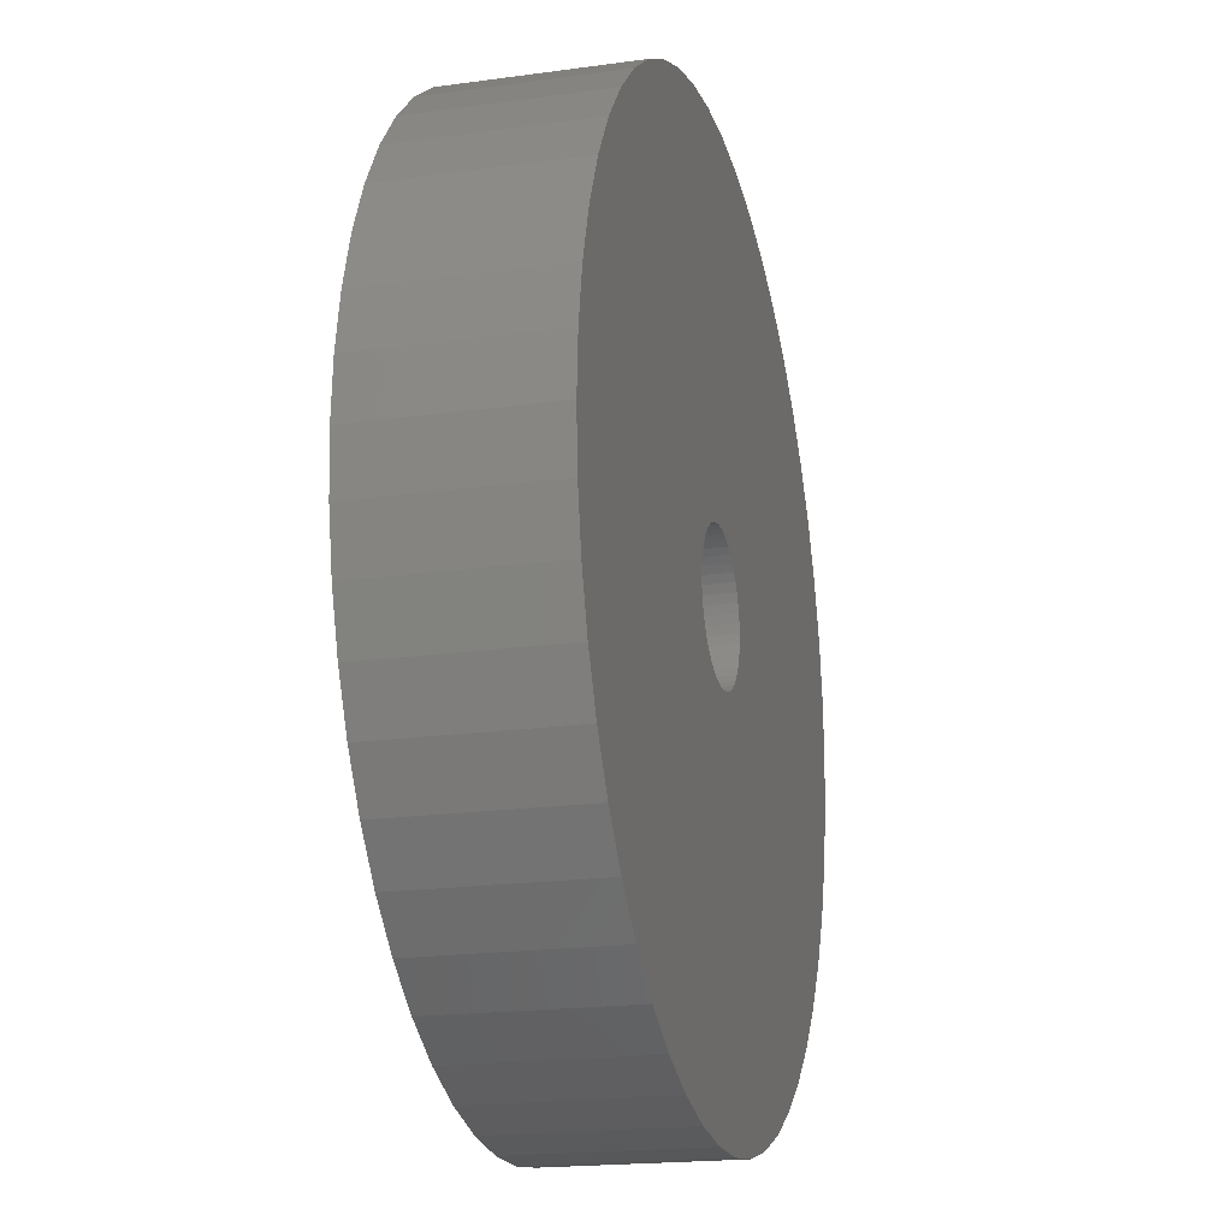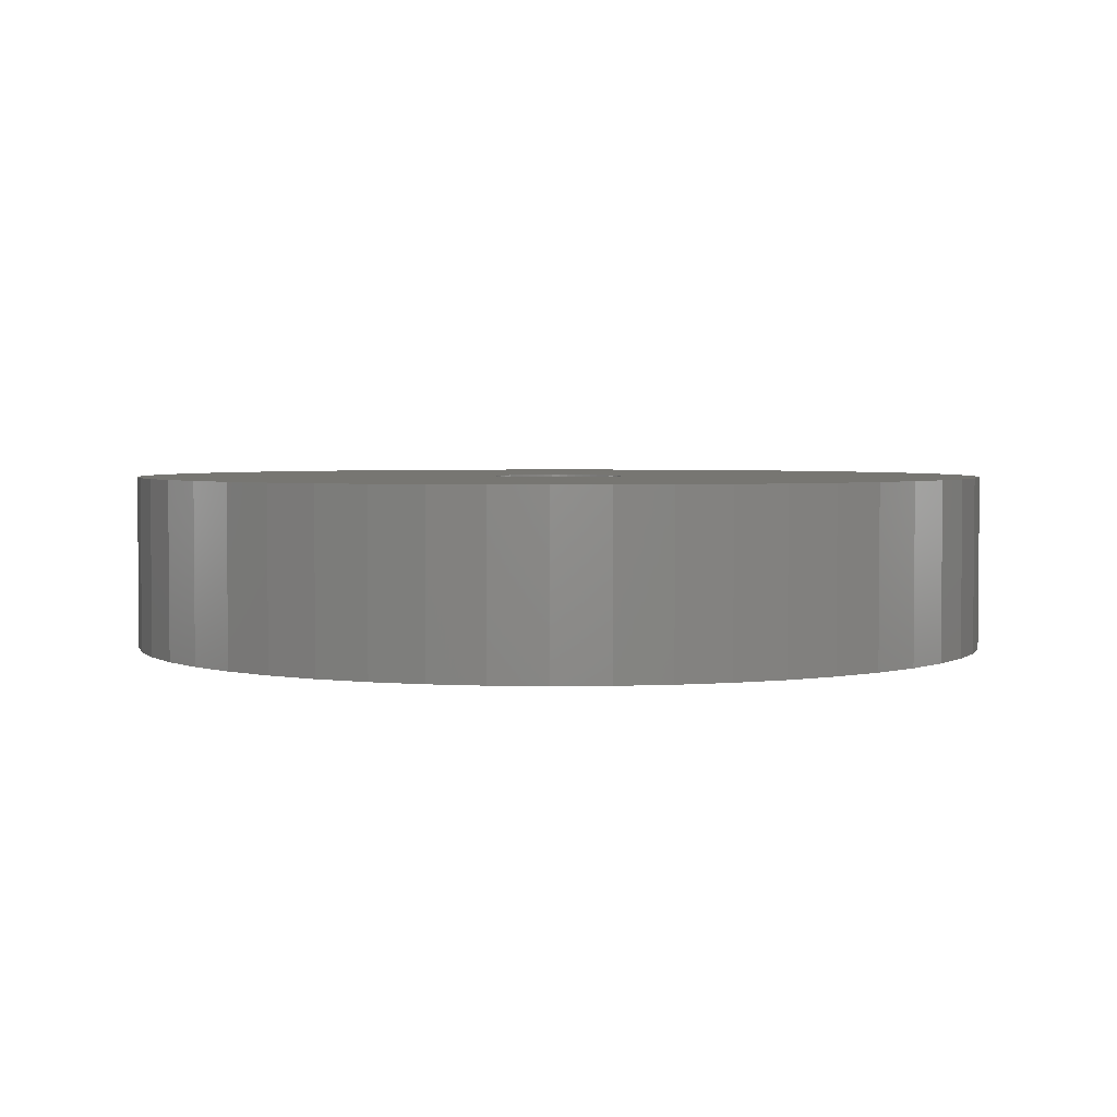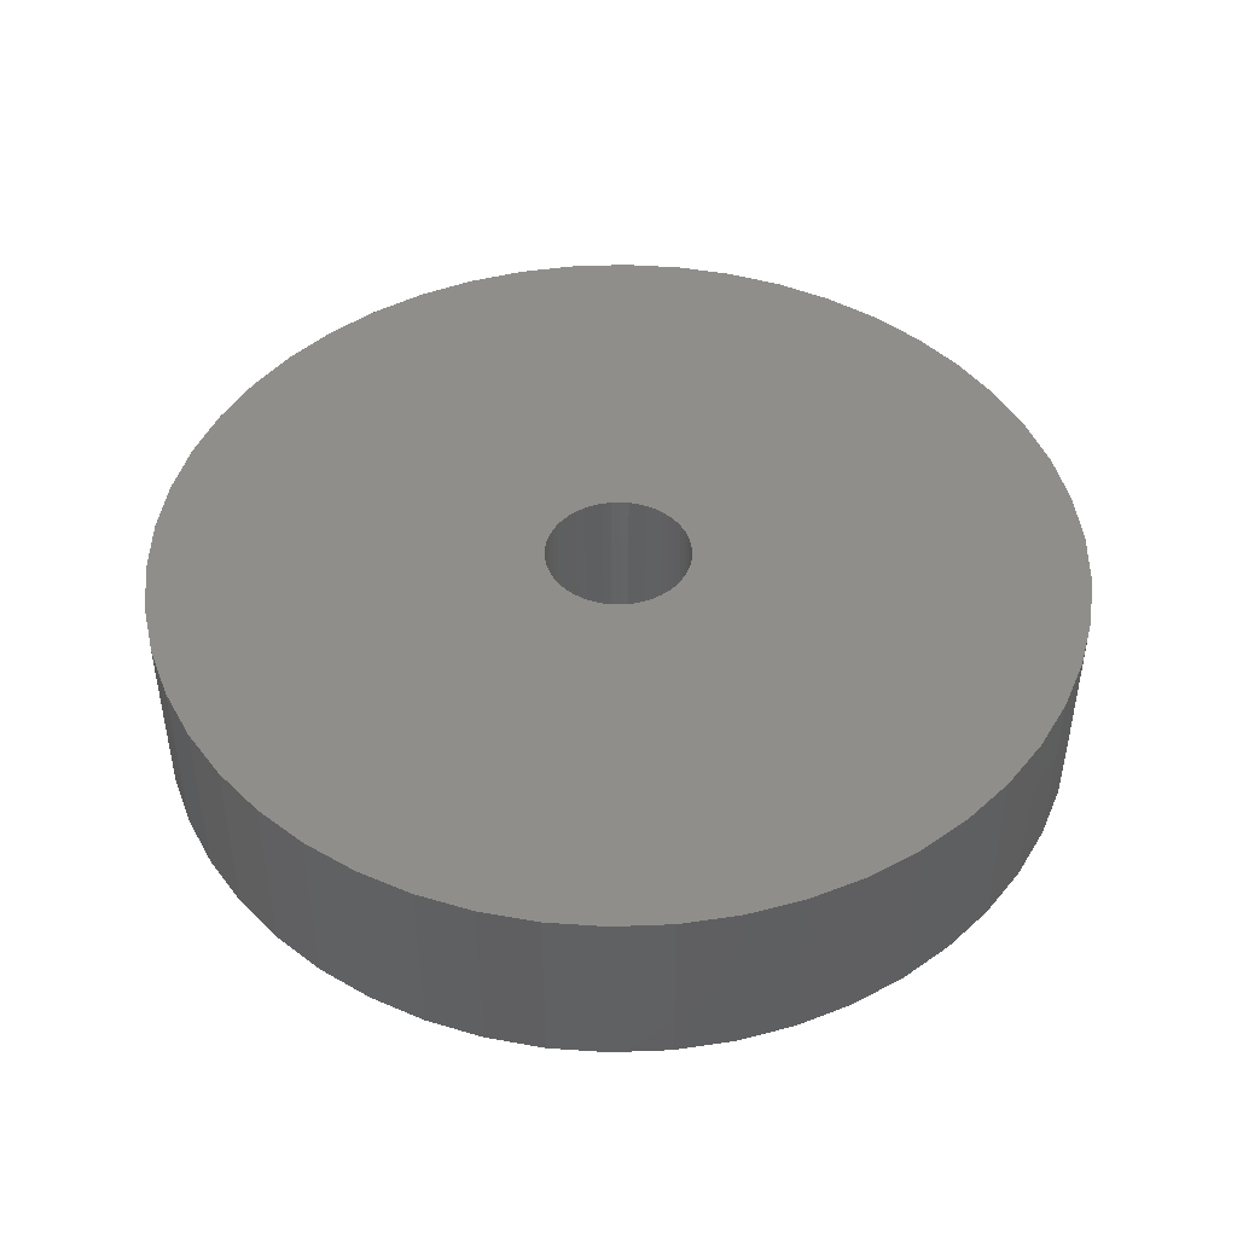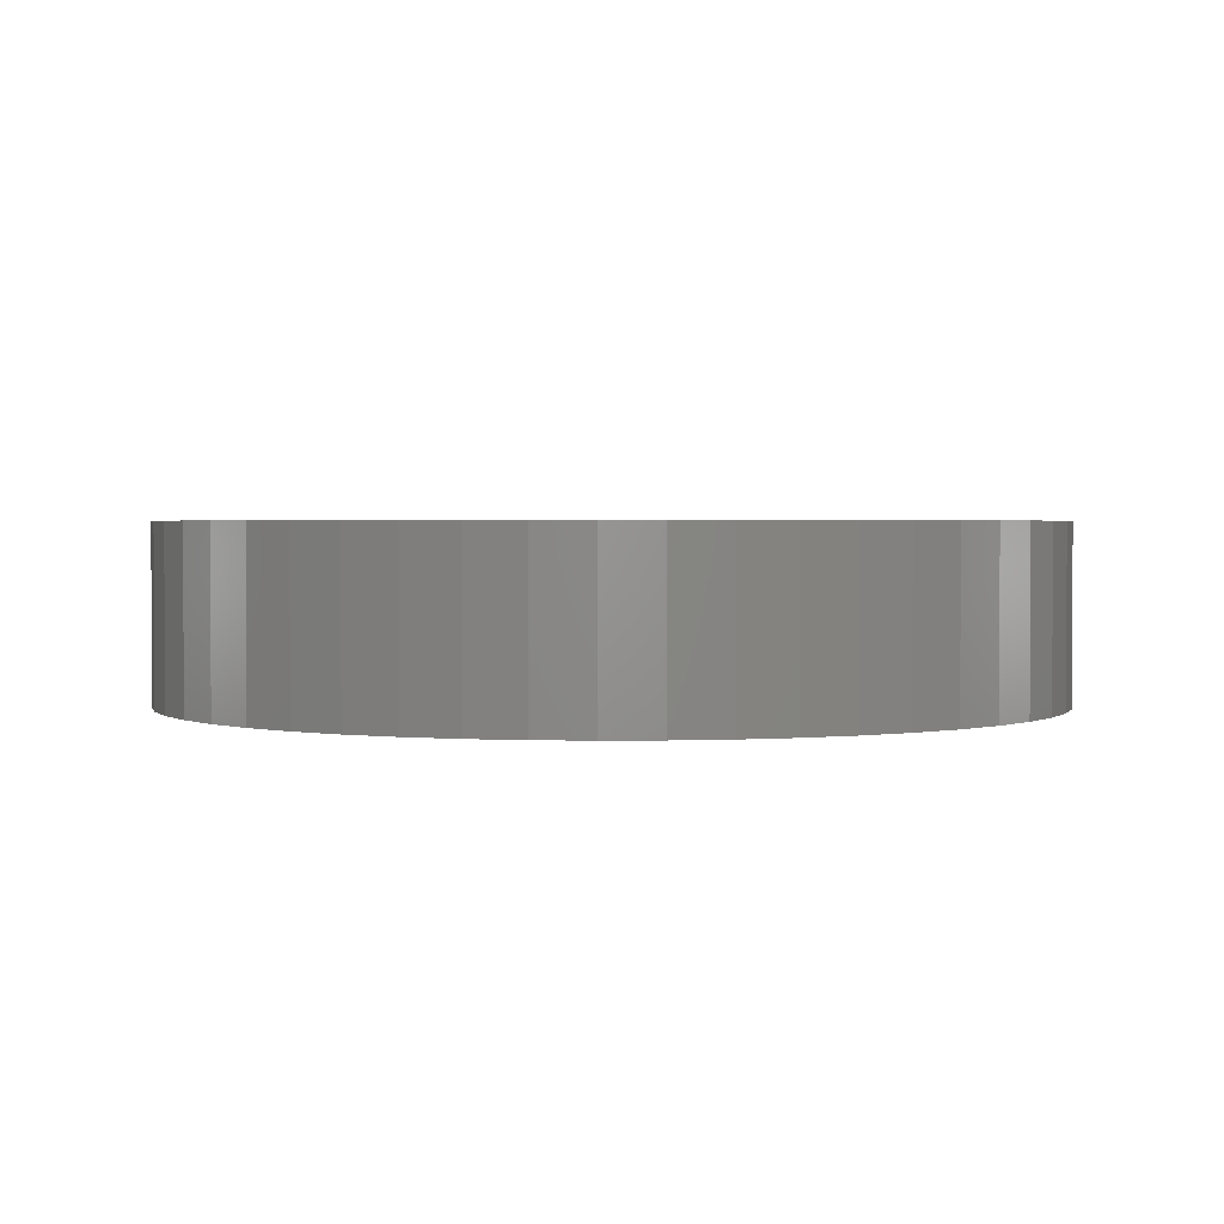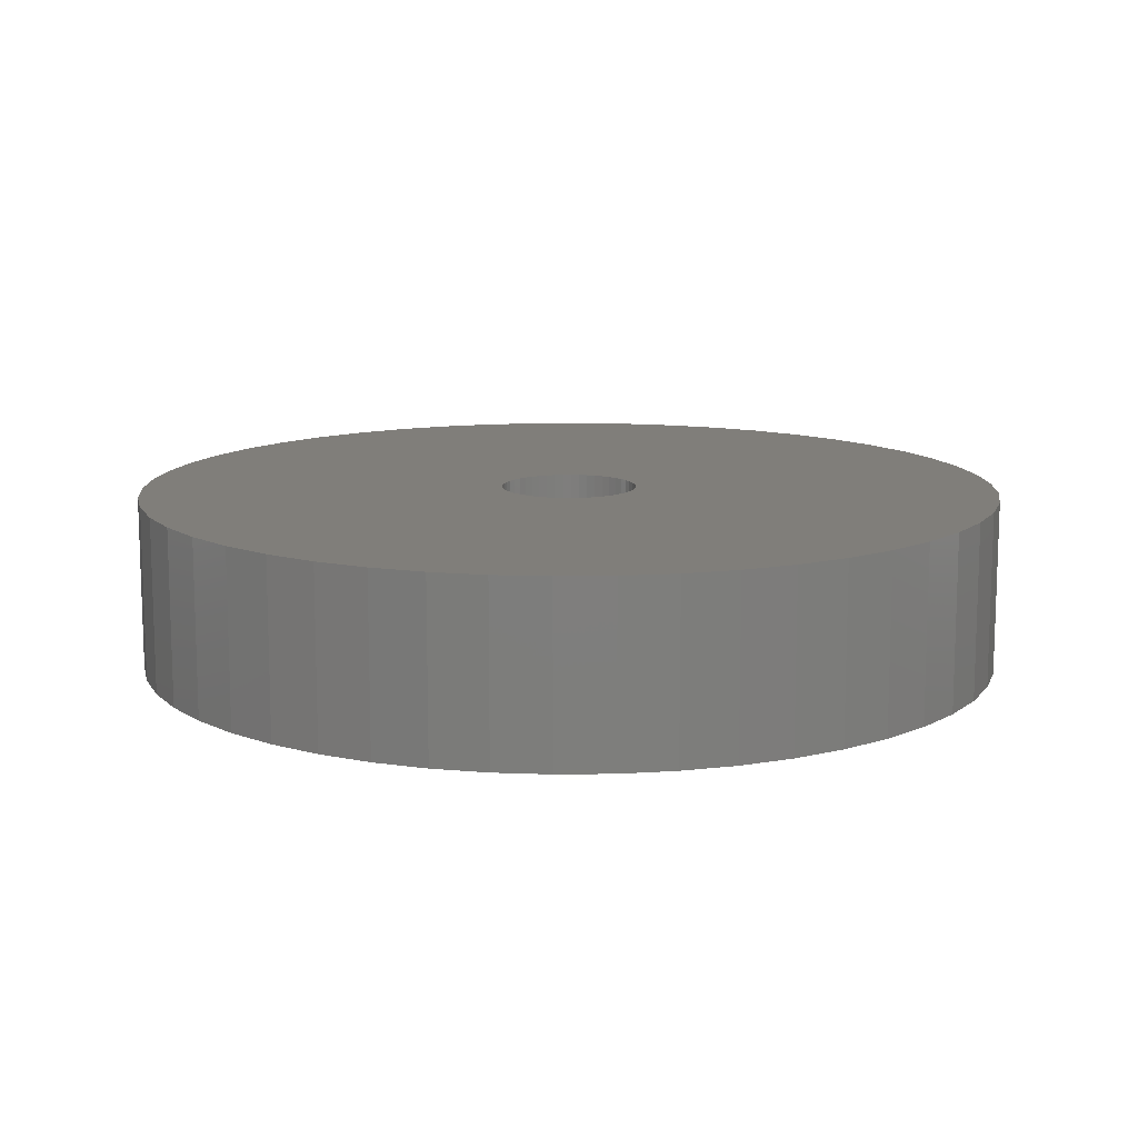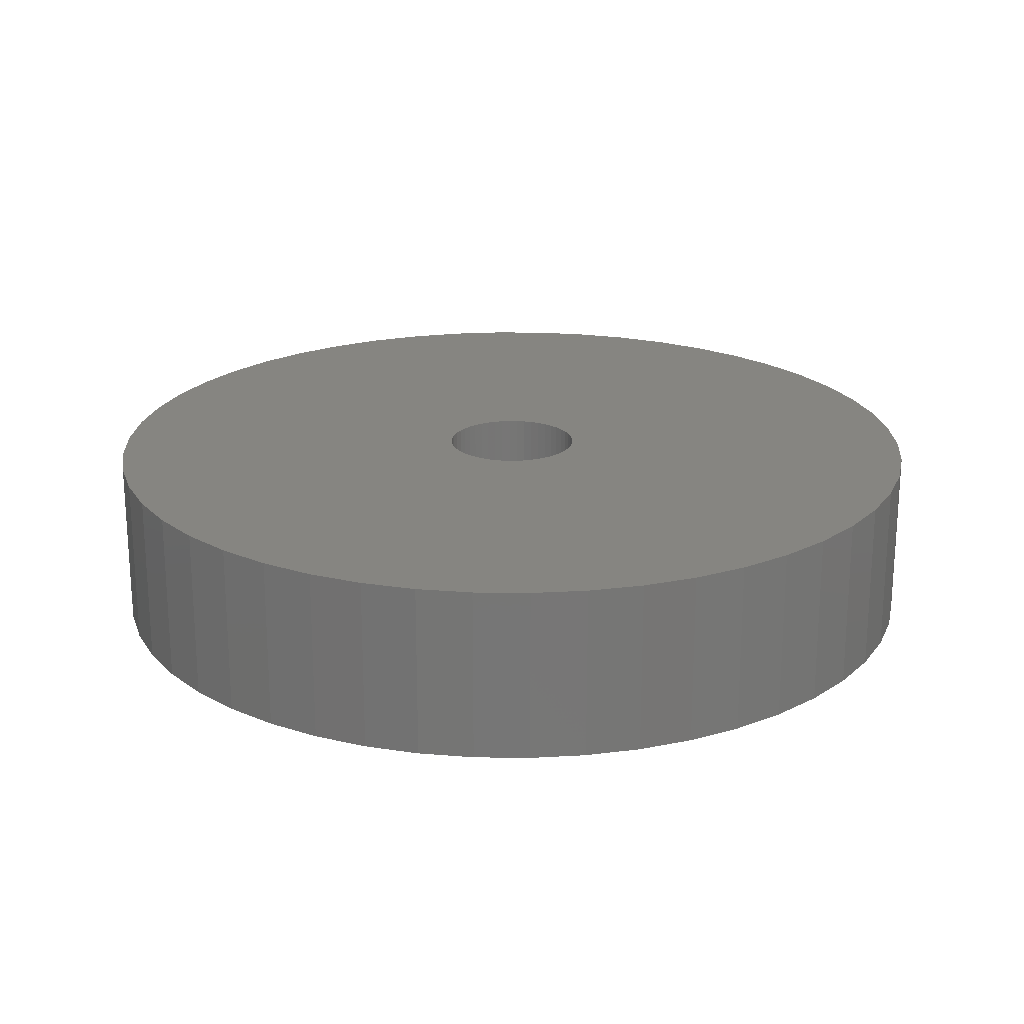
<metadata>
{"format":"stl","ext":"stl","renderer":"f3d","projection":"perspective","resolution":1024,"background":"white","views":[{"elev":-19.0,"azim":-75.3,"up":"+Y"},{"elev":3.1,"azim":-9.8,"up":"+Z"},{"elev":45.3,"azim":-161.0,"up":"+Z"},{"elev":1.9,"azim":33.9,"up":"+Z"},{"elev":12.1,"azim":-153.0,"up":"+Z"},{"elev":21.2,"azim":-77.9,"up":"+Z"}]}
</metadata>
<code>
# stl→obj: 200 verts, 400 faces
v 17.5 0 3.5
v 17.36 2.193 -3.5
v 17.36 2.193 3.5
v 17.5 0 -3.5
v -17.5 0 -3.5
v -17.36 2.193 3.5
v -17.36 2.193 -3.5
v -17.5 0 3.5
v 1.099 17.47 -3.5
v -1.099 17.47 3.5
v 1.099 17.47 3.5
v -1.099 17.47 -3.5
v -1.099 -17.47 -3.5
v 1.099 -17.47 3.5
v -1.099 -17.47 3.5
v 1.099 -17.47 -3.5
v 12.76 11.98 -3.5
v 11.15 13.48 3.5
v 12.76 11.98 3.5
v 11.15 13.48 -3.5
v -11.15 13.48 -3.5
v -12.76 11.98 3.5
v -11.15 13.48 3.5
v -12.76 11.98 -3.5
v -5.408 16.64 -3.5
v -7.451 15.83 3.5
v -5.408 16.64 3.5
v -7.451 15.83 -3.5
v 16.27 6.442 3.5
v 15.34 8.431 -3.5
v 15.34 8.431 3.5
v 16.27 6.442 -3.5
v 16.95 4.352 -3.5
v 16.95 4.352 3.5
v 7.451 15.83 -3.5
v 5.408 16.64 3.5
v 7.451 15.83 3.5
v 5.408 16.64 -3.5
v 9.377 14.78 -3.5
v 9.377 14.78 3.5
v -16.27 6.442 -3.5
v -15.34 8.431 3.5
v -15.34 8.431 -3.5
v -16.27 6.442 3.5
v -16.95 4.352 -3.5
v -16.95 4.352 3.5
v -3.279 17.19 -3.5
v -3.279 17.19 3.5
v 14.16 10.29 3.5
v 14.16 10.29 -3.5
v 3.279 17.19 3.5
v 3.279 17.19 -3.5
v -14.16 10.29 3.5
v -14.16 10.29 -3.5
v 2.75 0 3.5
v 2.728 0.3447 3.5
v 17.36 -2.193 3.5
v 2.664 0.6839 3.5
v 2.728 -0.3447 3.5
v 2.557 1.012 3.5
v 16.95 -4.352 3.5
v 2.41 1.325 3.5
v 2.664 -0.6839 3.5
v 2.225 1.616 3.5
v 16.27 -6.442 3.5
v 2.005 1.883 3.5
v 2.557 -1.012 3.5
v 1.753 2.119 3.5
v 15.34 -8.431 3.5
v 1.474 2.322 3.5
v 2.41 -1.325 3.5
v 1.171 2.488 3.5
v 14.16 -10.29 3.5
v 0.8498 2.615 3.5
v 2.225 -1.616 3.5
v 12.76 -11.98 3.5
v 0.5153 2.701 3.5
v 0.1727 2.745 3.5
v -0.1727 2.745 3.5
v -0.5153 2.701 3.5
v -0.8498 2.615 3.5
v -1.171 2.488 3.5
v -1.474 2.322 3.5
v -9.377 14.78 3.5
v -1.753 2.119 3.5
v -2.005 1.883 3.5
v -2.225 1.616 3.5
v 2.005 -1.883 3.5
v 11.15 -13.48 3.5
v 1.753 -2.119 3.5
v 9.377 -14.78 3.5
v 1.474 -2.322 3.5
v 7.451 -15.83 3.5
v 1.171 -2.488 3.5
v 5.408 -16.64 3.5
v 0.8498 -2.615 3.5
v 3.279 -17.19 3.5
v 0.5153 -2.701 3.5
v 0.1727 -2.745 3.5
v -0.1727 -2.745 3.5
v -0.5153 -2.701 3.5
v -3.279 -17.19 3.5
v -0.8498 -2.615 3.5
v -5.408 -16.64 3.5
v -1.171 -2.488 3.5
v -7.451 -15.83 3.5
v -1.474 -2.322 3.5
v -9.377 -14.78 3.5
v -1.753 -2.119 3.5
v -11.15 -13.48 3.5
v -2.005 -1.883 3.5
v -12.76 -11.98 3.5
v -2.225 -1.616 3.5
v -14.16 -10.29 3.5
v -2.41 -1.325 3.5
v -15.34 -8.431 3.5
v -2.557 -1.012 3.5
v -16.27 -6.442 3.5
v -2.664 -0.6839 3.5
v -16.95 -4.352 3.5
v -2.728 -0.3447 3.5
v -17.36 -2.193 3.5
v -2.75 0 3.5
v -2.41 1.325 3.5
v -2.557 1.012 3.5
v -2.664 0.6839 3.5
v -2.728 0.3447 3.5
v -9.377 14.78 -3.5
v 17.36 -2.193 -3.5
v 16.95 -4.352 -3.5
v -12.76 -11.98 -3.5
v -11.15 -13.48 -3.5
v -15.34 -8.431 -3.5
v -16.27 -6.442 -3.5
v -14.16 -10.29 -3.5
v 2.75 0 -3.5
v 2.728 -0.3447 -3.5
v 2.664 -0.6839 -3.5
v 16.27 -6.442 -3.5
v 2.728 0.3447 -3.5
v 2.557 -1.012 -3.5
v 15.34 -8.431 -3.5
v 2.41 -1.325 -3.5
v 14.16 -10.29 -3.5
v 2.664 0.6839 -3.5
v 2.225 -1.616 -3.5
v 12.76 -11.98 -3.5
v 2.005 -1.883 -3.5
v 11.15 -13.48 -3.5
v 2.557 1.012 -3.5
v 1.753 -2.119 -3.5
v 9.377 -14.78 -3.5
v 1.474 -2.322 -3.5
v 7.451 -15.83 -3.5
v 2.41 1.325 -3.5
v 1.171 -2.488 -3.5
v 5.408 -16.64 -3.5
v 0.8498 -2.615 -3.5
v 3.279 -17.19 -3.5
v 2.225 1.616 -3.5
v 0.5153 -2.701 -3.5
v 0.1727 -2.745 -3.5
v -0.1727 -2.745 -3.5
v -0.5153 -2.701 -3.5
v -3.279 -17.19 -3.5
v -0.8498 -2.615 -3.5
v -5.408 -16.64 -3.5
v -1.171 -2.488 -3.5
v -7.451 -15.83 -3.5
v -1.474 -2.322 -3.5
v -9.377 -14.78 -3.5
v -1.753 -2.119 -3.5
v -2.005 -1.883 -3.5
v -2.225 -1.616 -3.5
v 2.005 1.883 -3.5
v 1.753 2.119 -3.5
v 1.474 2.322 -3.5
v 1.171 2.488 -3.5
v 0.8498 2.615 -3.5
v 0.5153 2.701 -3.5
v 0.1727 2.745 -3.5
v -0.1727 2.745 -3.5
v -0.5153 2.701 -3.5
v -0.8498 2.615 -3.5
v -1.171 2.488 -3.5
v -1.474 2.322 -3.5
v -1.753 2.119 -3.5
v -2.005 1.883 -3.5
v -2.225 1.616 -3.5
v -2.41 1.325 -3.5
v -2.557 1.012 -3.5
v -2.664 0.6839 -3.5
v -2.728 0.3447 -3.5
v -2.75 0 -3.5
v -2.41 -1.325 -3.5
v -2.557 -1.012 -3.5
v -2.664 -0.6839 -3.5
v -16.95 -4.352 -3.5
v -2.728 -0.3447 -3.5
v -17.36 -2.193 -3.5
f 1 2 3
f 2 1 4
f 5 6 7
f 6 5 8
f 9 10 11
f 10 9 12
f 13 14 15
f 14 13 16
f 17 18 19
f 18 17 20
f 21 22 23
f 22 21 24
f 25 26 27
f 26 25 28
f 29 30 31
f 30 29 32
f 3 33 34
f 33 3 2
f 35 36 37
f 36 35 38
f 39 37 40
f 37 39 35
f 41 42 43
f 42 41 44
f 45 44 41
f 44 45 46
f 47 27 48
f 27 47 25
f 34 32 29
f 32 34 33
f 49 17 19
f 17 49 50
f 31 50 49
f 50 31 30
f 38 51 36
f 51 38 52
f 52 11 51
f 11 52 9
f 20 40 18
f 40 20 39
f 43 53 54
f 53 43 42
f 54 22 24
f 22 54 53
f 7 46 45
f 46 7 6
f 55 1 3
f 56 3 34
f 1 55 57
f 58 34 29
f 59 57 55
f 60 29 31
f 57 59 61
f 62 31 49
f 63 61 59
f 64 49 19
f 61 63 65
f 66 19 18
f 67 65 63
f 68 18 40
f 65 67 69
f 70 40 37
f 71 69 67
f 72 37 36
f 69 71 73
f 74 36 51
f 75 73 71
f 73 75 76
f 3 56 55
f 34 58 56
f 29 60 58
f 31 62 60
f 49 64 62
f 19 66 64
f 18 68 66
f 40 70 68
f 37 72 70
f 77 51 11
f 36 74 72
f 51 77 74
f 11 78 77
f 11 79 78
f 10 79 11
f 79 10 80
f 48 80 10
f 80 48 81
f 27 81 48
f 81 27 82
f 26 82 27
f 82 26 83
f 84 83 26
f 83 84 85
f 23 85 84
f 85 23 86
f 86 22 87
f 22 86 23
f 88 76 75
f 76 88 89
f 90 89 88
f 89 90 91
f 92 91 90
f 91 92 93
f 94 93 92
f 93 94 95
f 96 95 94
f 95 96 97
f 98 97 96
f 97 98 14
f 99 14 98
f 100 14 99
f 15 100 101
f 102 101 103
f 100 15 14
f 104 103 105
f 106 105 107
f 108 107 109
f 110 109 111
f 112 111 113
f 114 113 115
f 116 115 117
f 118 117 119
f 120 119 121
f 101 102 15
f 122 121 123
f 53 87 22
f 87 53 124
f 103 104 102
f 42 124 53
f 105 106 104
f 124 42 125
f 107 108 106
f 44 125 42
f 109 110 108
f 125 44 126
f 111 112 110
f 46 126 44
f 113 114 112
f 126 46 127
f 115 116 114
f 6 127 46
f 117 118 116
f 127 6 123
f 119 120 118
f 8 123 6
f 121 122 120
f 123 8 122
f 28 84 26
f 84 28 128
f 128 23 84
f 23 128 21
f 12 48 10
f 48 12 47
f 61 129 57
f 129 61 130
f 131 110 112
f 110 131 132
f 133 118 134
f 118 133 116
f 135 116 133
f 116 135 114
f 136 4 129
f 137 129 130
f 4 136 2
f 138 130 139
f 140 2 136
f 141 139 142
f 2 140 33
f 143 142 144
f 145 33 140
f 146 144 147
f 33 145 32
f 148 147 149
f 150 32 145
f 151 149 152
f 32 150 30
f 153 152 154
f 155 30 150
f 156 154 157
f 30 155 50
f 158 157 159
f 160 50 155
f 50 160 17
f 129 137 136
f 130 138 137
f 139 141 138
f 142 143 141
f 144 146 143
f 147 148 146
f 149 151 148
f 152 153 151
f 154 156 153
f 161 159 16
f 157 158 156
f 159 161 158
f 16 162 161
f 16 163 162
f 13 163 16
f 163 13 164
f 165 164 13
f 164 165 166
f 167 166 165
f 166 167 168
f 169 168 167
f 168 169 170
f 171 170 169
f 170 171 172
f 132 172 171
f 172 132 173
f 173 131 174
f 131 173 132
f 175 17 160
f 17 175 20
f 176 20 175
f 20 176 39
f 177 39 176
f 39 177 35
f 178 35 177
f 35 178 38
f 179 38 178
f 38 179 52
f 180 52 179
f 52 180 9
f 181 9 180
f 182 9 181
f 12 182 183
f 47 183 184
f 182 12 9
f 25 184 185
f 28 185 186
f 128 186 187
f 21 187 188
f 24 188 189
f 54 189 190
f 43 190 191
f 41 191 192
f 45 192 193
f 183 47 12
f 7 193 194
f 135 174 131
f 174 135 195
f 184 25 47
f 133 195 135
f 185 28 25
f 195 133 196
f 186 128 28
f 134 196 133
f 187 21 128
f 196 134 197
f 188 24 21
f 198 197 134
f 189 54 24
f 197 198 199
f 190 43 54
f 200 199 198
f 191 41 43
f 199 200 194
f 192 45 41
f 5 194 200
f 193 7 45
f 194 5 7
f 154 91 93
f 91 154 152
f 69 139 65
f 139 69 142
f 57 4 1
f 4 57 129
f 131 114 135
f 114 131 112
f 134 120 198
f 120 134 118
f 149 76 89
f 76 149 147
f 157 93 95
f 93 157 154
f 159 95 97
f 95 159 157
f 16 97 14
f 97 16 159
f 73 142 69
f 142 73 144
f 76 144 73
f 144 76 147
f 65 130 61
f 130 65 139
f 165 15 102
f 15 165 13
f 167 102 104
f 102 167 165
f 198 122 200
f 122 198 120
f 200 8 5
f 8 200 122
f 152 89 91
f 89 152 149
f 169 104 106
f 104 169 167
f 171 106 108
f 106 171 169
f 132 108 110
f 108 132 171
f 136 56 140
f 56 136 55
f 123 193 127
f 193 123 194
f 182 78 79
f 78 182 181
f 162 100 99
f 100 162 163
f 148 90 88
f 90 148 151
f 176 66 68
f 66 176 175
f 188 85 86
f 85 188 187
f 185 81 82
f 81 185 184
f 150 62 155
f 62 150 60
f 179 72 74
f 72 179 178
f 177 68 70
f 68 177 176
f 124 189 87
f 189 124 190
f 87 188 86
f 188 87 189
f 186 82 83
f 82 186 185
f 184 80 81
f 80 184 183
f 161 99 98
f 99 161 162
f 145 60 150
f 60 145 58
f 140 58 145
f 58 140 56
f 160 66 175
f 66 160 64
f 155 64 160
f 64 155 62
f 180 74 77
f 74 180 179
f 181 77 78
f 77 181 180
f 178 70 72
f 70 178 177
f 125 190 124
f 190 125 191
f 126 191 125
f 191 126 192
f 127 192 126
f 192 127 193
f 187 83 85
f 83 187 186
f 183 79 80
f 79 183 182
f 137 55 136
f 55 137 59
f 148 75 146
f 75 148 88
f 166 105 103
f 105 166 168
f 121 194 123
f 194 121 199
f 153 94 92
f 94 153 156
f 156 96 94
f 96 156 158
f 141 63 138
f 63 141 67
f 143 67 141
f 67 143 71
f 146 71 143
f 71 146 75
f 111 174 113
f 174 111 173
f 115 196 117
f 196 115 195
f 119 199 121
f 199 119 197
f 117 197 119
f 197 117 196
f 151 92 90
f 92 151 153
f 158 98 96
f 98 158 161
f 138 59 137
f 59 138 63
f 163 101 100
f 101 163 164
f 168 107 105
f 107 168 170
f 164 103 101
f 103 164 166
f 113 195 115
f 195 113 174
f 172 111 109
f 111 172 173
f 170 109 107
f 109 170 172

</code>
